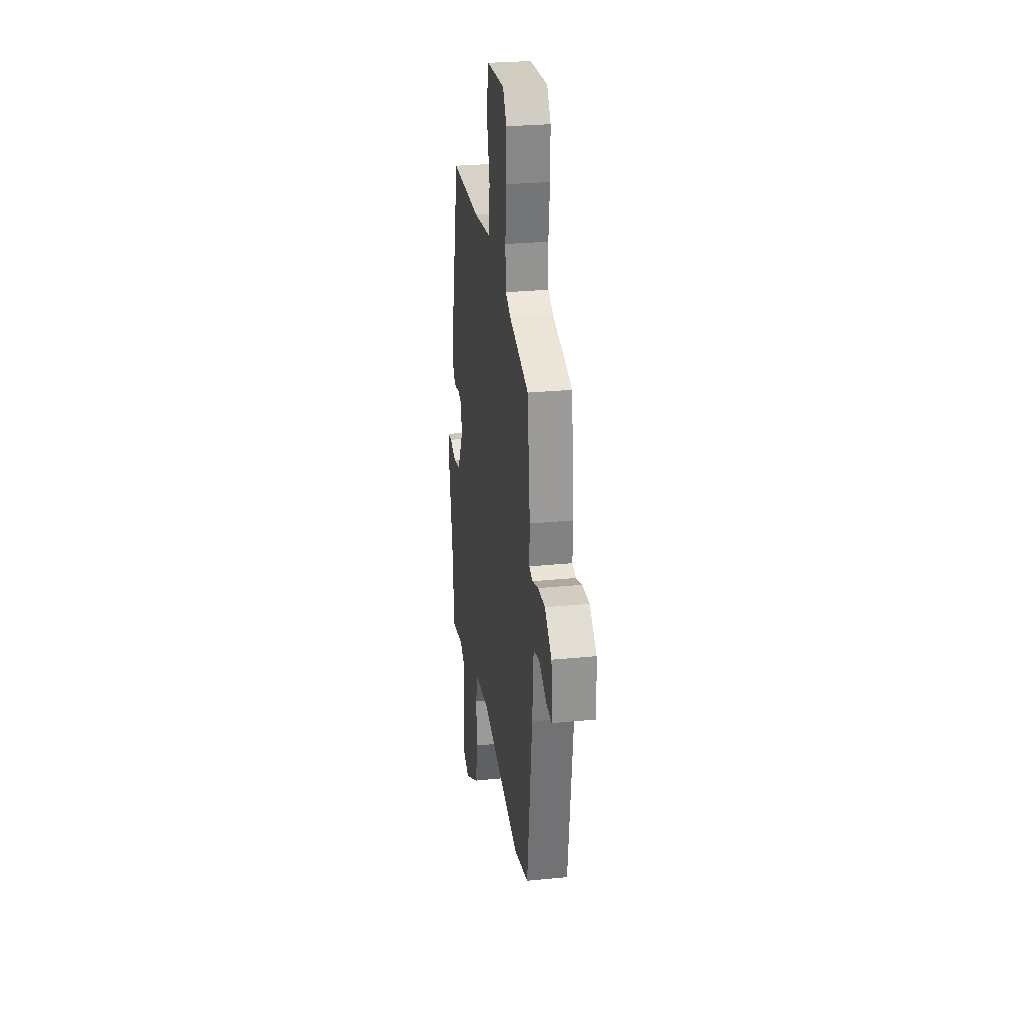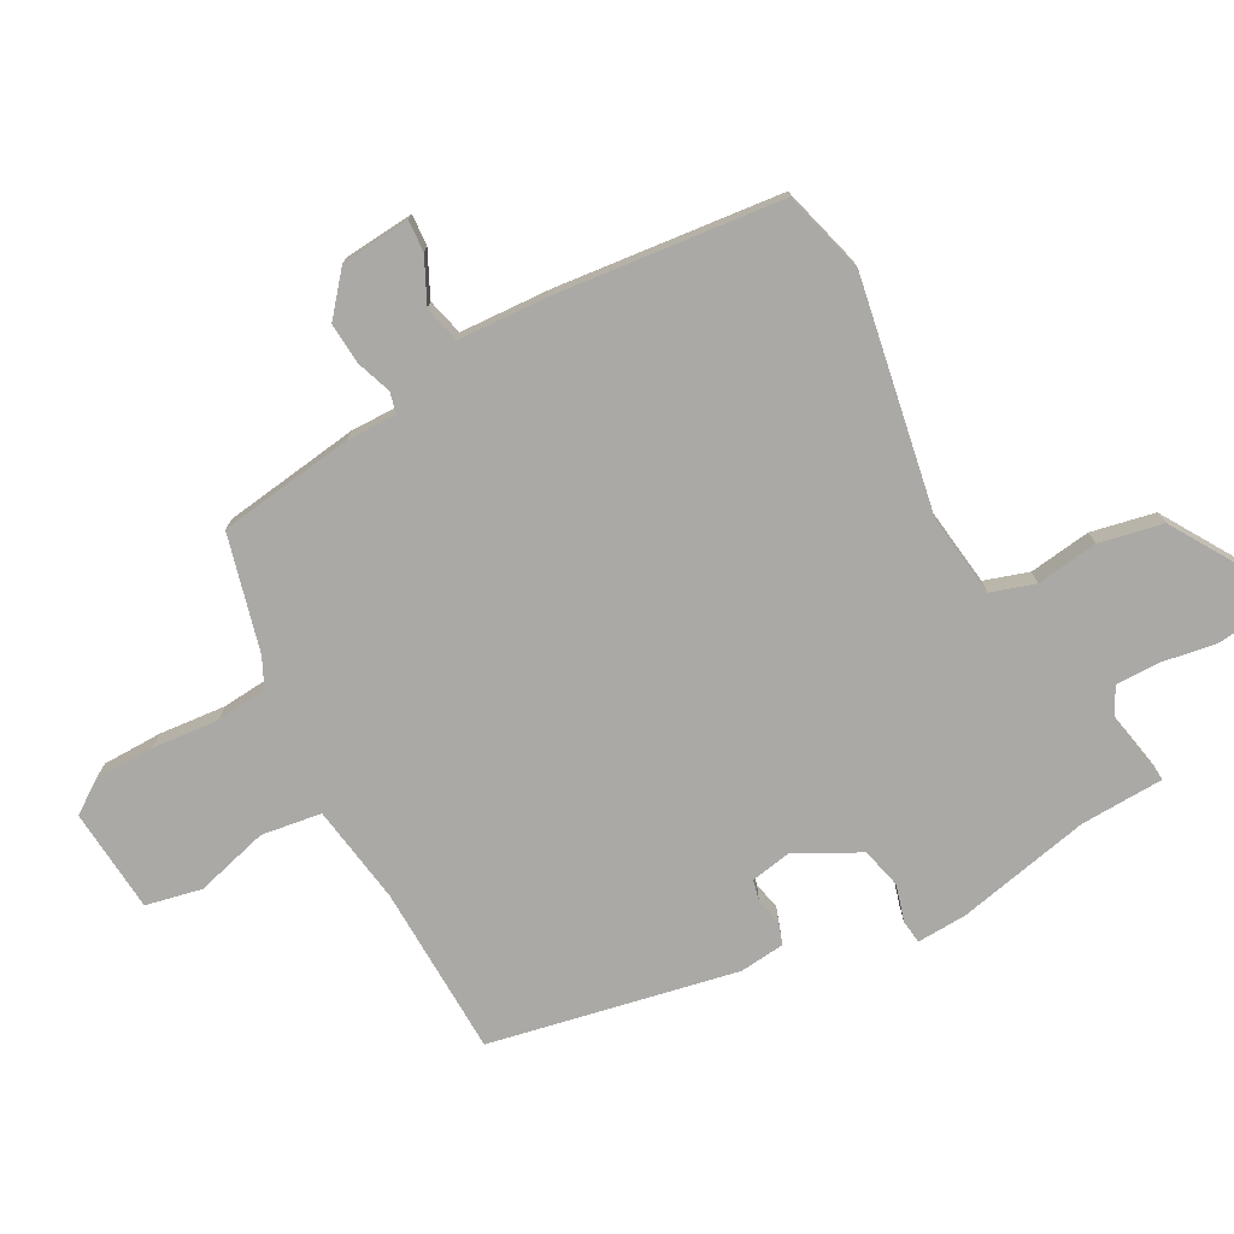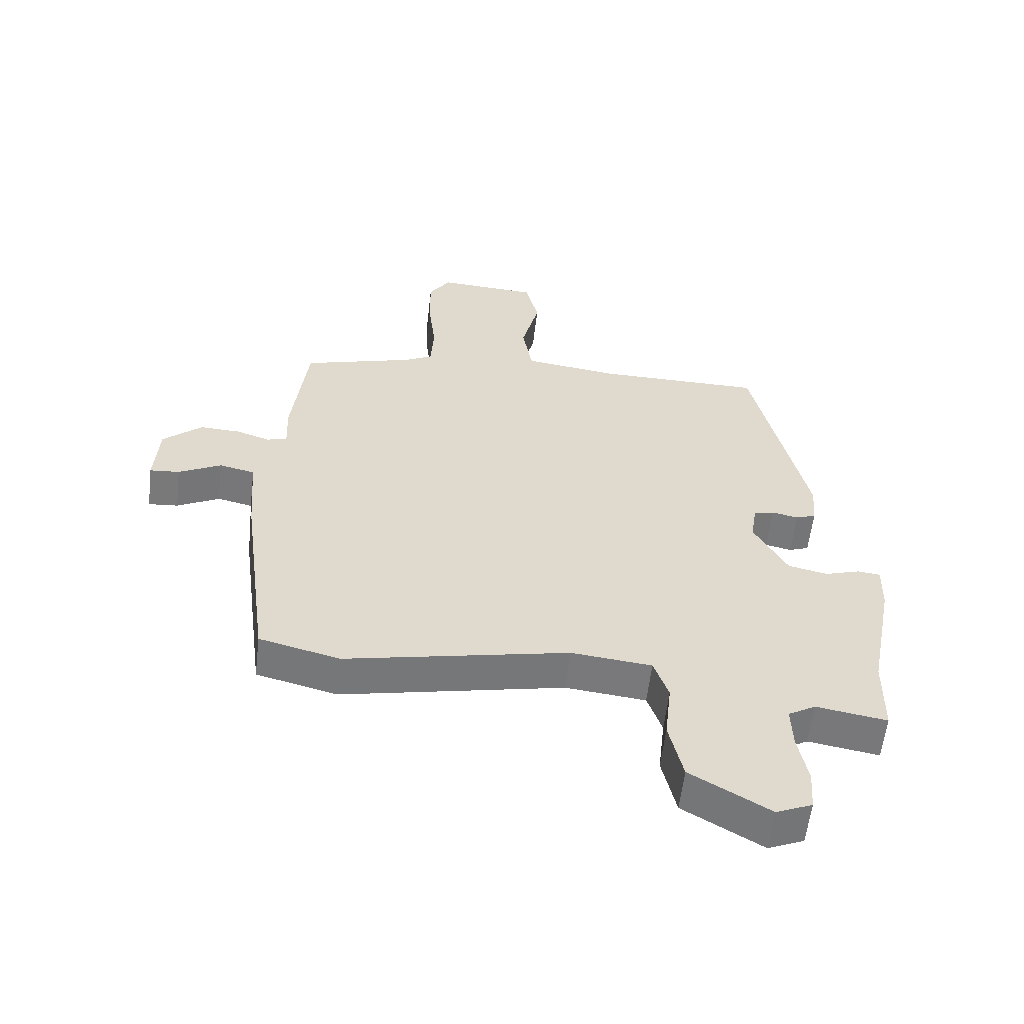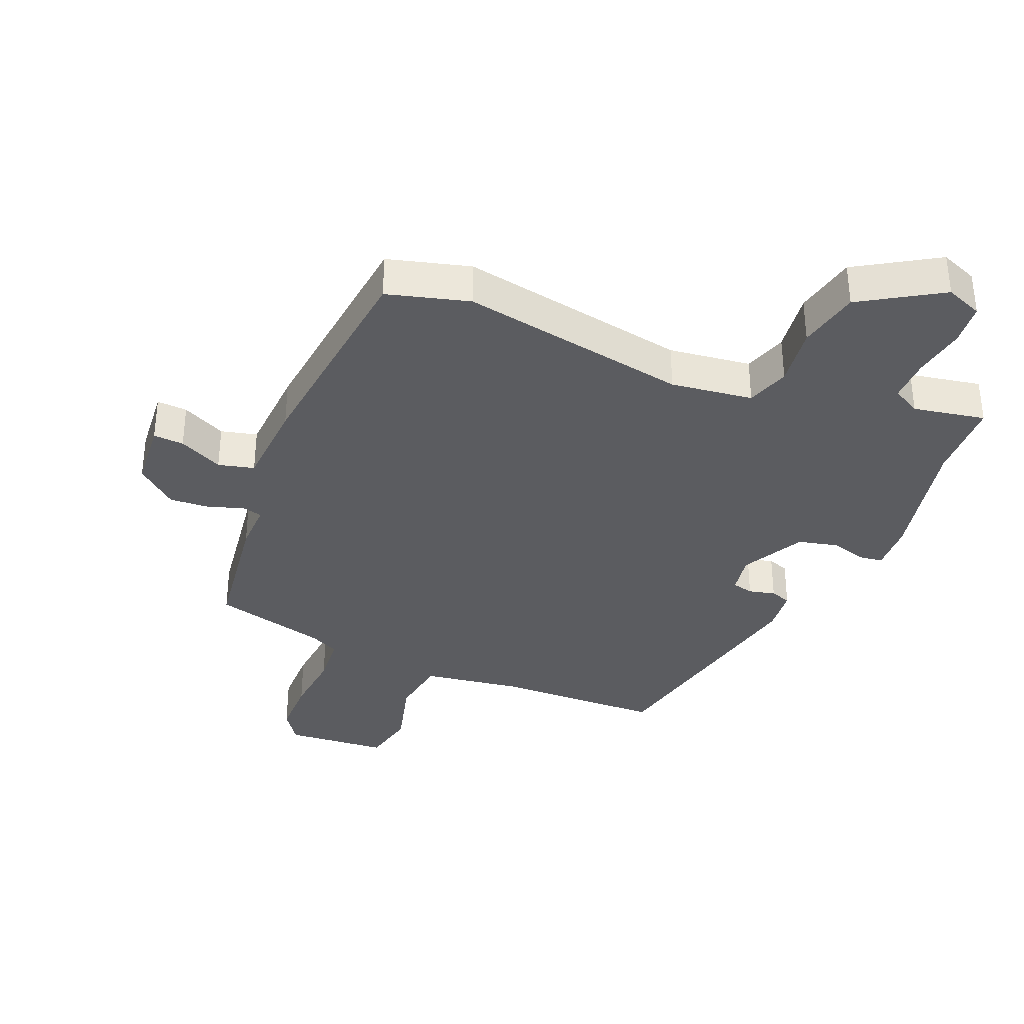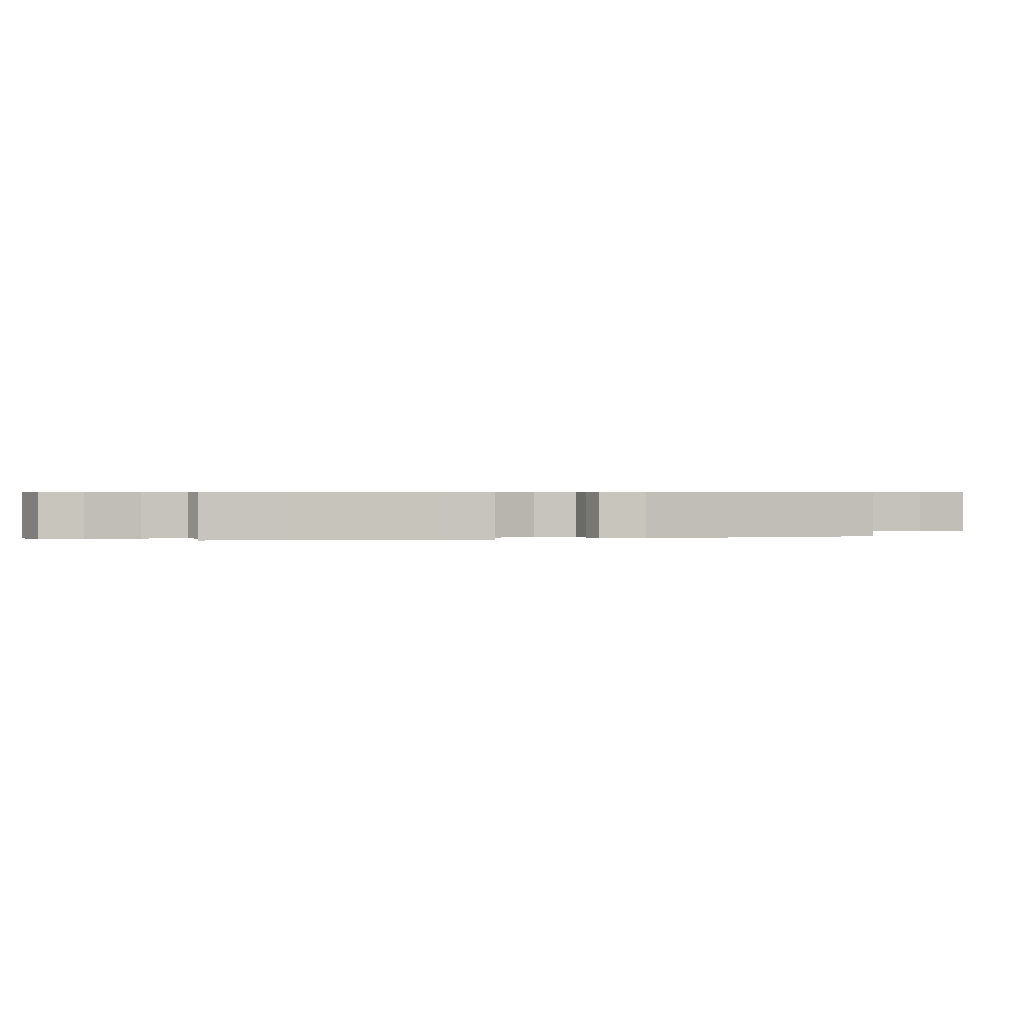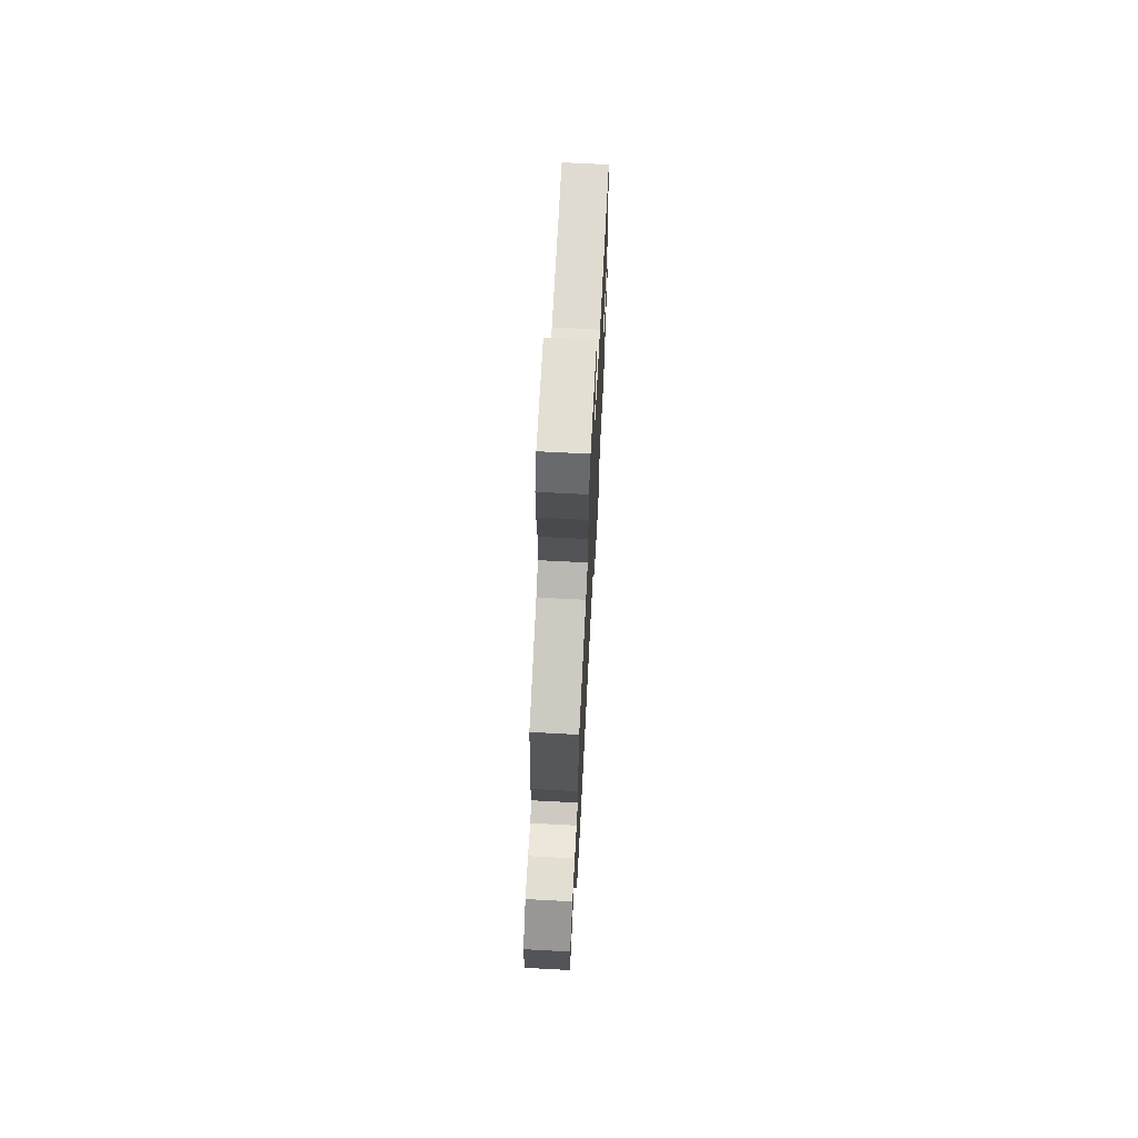
<metadata>
{"format":"obj","ext":"obj","renderer":"f3d","projection":"perspective","resolution":1024,"background":"white","views":[{"elev":27.4,"azim":81.4,"up":"+Z"},{"elev":-75.3,"azim":119.8,"up":"+Y"},{"elev":-58.0,"azim":173.4,"up":"+Z"},{"elev":-35.1,"azim":158.7,"up":"+Y"},{"elev":0.5,"azim":-100.5,"up":"+Y"},{"elev":70.2,"azim":93.0,"up":"+Z"}]}
</metadata>
<code>
v -0.499 0.07 -0.56
v -0.501 0.07 -0.428
v -0.542 0.07 -0.214
v -0.544 0.07 -0.135
v -0.507 0.07 -0.131
v -0.449 0.07 -0.149
v -0.384 0.07 -0.135
v -0.329 0.07 -0.035
v -0.339 0.07 0.029
v -0.373 0.07 0.038
v -0.416 0.07 0.029
v -0.449 0.07 0.041
v -0.455 0.07 0.113
v -0.367 0.07 0.502
v -0.096 0.07 0.503
v 0.062 0.07 0.523
v 0.078 0.07 0.618
v 0.049 0.07 0.735
v 0.07 0.07 0.823
v 0.235 0.07 0.832
v 0.27 0.07 0.779
v 0.269 0.07 0.684
v 0.257 0.07 0.579
v 0.262 0.07 0.498
v 0.309 0.07 0.474
v 0.491 0.07 0.422
v 0.516 0.07 0.206
v 0.513 0.07 0.127
v 0.546 0.07 0.118
v 0.601 0.07 0.136
v 0.667 0.07 0.139
v 0.731 0.07 0.083
v 0.738 0.07 -0.027
v 0.689 0.07 -0.023
v 0.619 0.07 0.013
v 0.561 0.07 0
v 0.55 0.07 -0.143
v 0.504 0.07 -0.499
v 0.372 0.07 -0.532
v 0.006 0.07 -0.457
v -0.126 0.07 -0.471
v -0.15 0.07 -0.54
v -0.139 0.07 -0.638
v -0.162 0.07 -0.738
v -0.292 0.07 -0.814
v -0.351 0.07 -0.789
v -0.356 0.07 -0.721
v -0.34 0.07 -0.637
v -0.338 0.07 -0.567
v -0.383 0.07 -0.541
v -0.499 0 -0.56
v -0.501 0 -0.428
v -0.542 0 -0.214
v -0.544 0 -0.135
v -0.507 0 -0.131
v -0.449 0 -0.149
v -0.384 0 -0.135
v -0.329 0 -0.035
v -0.339 0 0.029
v -0.373 0 0.038
v -0.416 0 0.029
v -0.449 0 0.041
v -0.455 0 0.113
v -0.367 0 0.502
v -0.096 0 0.503
v 0.062 0 0.523
v 0.078 0 0.618
v 0.049 0 0.735
v 0.07 0 0.823
v 0.235 0 0.832
v 0.27 0 0.779
v 0.269 0 0.684
v 0.257 0 0.579
v 0.262 0 0.498
v 0.309 0 0.474
v 0.491 0 0.422
v 0.516 0 0.206
v 0.513 0 0.127
v 0.546 0 0.118
v 0.601 0 0.136
v 0.667 0 0.139
v 0.731 0 0.083
v 0.738 0 -0.027
v 0.689 0 -0.023
v 0.619 0 0.013
v 0.561 0 0
v 0.55 0 -0.143
v 0.504 0 -0.499
v 0.372 0 -0.532
v 0.006 0 -0.457
v -0.126 0 -0.471
v -0.15 0 -0.54
v -0.139 0 -0.638
v -0.162 0 -0.738
v -0.292 0 -0.814
v -0.351 0 -0.789
v -0.356 0 -0.721
v -0.34 0 -0.637
v -0.338 0 -0.567
v -0.383 0 -0.541
f 45 46 47 48
f 45 48 49
f 42 43 44 45
f 41 42 45 49
f 37 38 39 40
f 36 37 40 41
f 32 33 34 35
f 32 35 36
f 29 30 31 32
f 29 32 36
f 28 29 36 41
f 25 26 27 28
f 24 25 28 41
f 20 21 22 23
f 17 18 19 20
f 16 17 20 23
f 12 13 14 15
f 10 11 12 15
f 9 10 15 16
f 8 9 16 23
f 3 4 5 6
f 2 3 6 7
f 50 1 2 7
f 24 41 49 50
f 23 24 50
f 7 8 23 50
f 98 97 96 95
f 99 98 95
f 95 94 93 92
f 99 95 92 91
f 90 89 88 87
f 91 90 87 86
f 85 84 83 82
f 86 85 82
f 82 81 80 79
f 86 82 79
f 91 86 79 78
f 78 77 76 75
f 91 78 75 74
f 73 72 71 70
f 70 69 68 67
f 73 70 67 66
f 65 64 63 62
f 65 62 61 60
f 66 65 60 59
f 73 66 59 58
f 56 55 54 53
f 57 56 53 52
f 57 52 51 100
f 100 99 91 74
f 100 74 73
f 100 73 58 57
f 1 51 52 2
f 2 52 53 3
f 3 53 54 4
f 4 54 55 5
f 5 55 56 6
f 6 56 57 7
f 7 57 58 8
f 8 58 59 9
f 9 59 60 10
f 10 60 61 11
f 11 61 62 12
f 12 62 63 13
f 13 63 64 14
f 14 64 65 15
f 15 65 66 16
f 16 66 67 17
f 17 67 68 18
f 18 68 69 19
f 19 69 70 20
f 20 70 71 21
f 21 71 72 22
f 22 72 73 23
f 23 73 74 24
f 24 74 75 25
f 25 75 76 26
f 26 76 77 27
f 27 77 78 28
f 28 78 79 29
f 29 79 80 30
f 30 80 81 31
f 31 81 82 32
f 32 82 83 33
f 33 83 84 34
f 34 84 85 35
f 35 85 86 36
f 36 86 87 37
f 37 87 88 38
f 38 88 89 39
f 39 89 90 40
f 40 90 91 41
f 41 91 92 42
f 42 92 93 43
f 43 93 94 44
f 44 94 95 45
f 45 95 96 46
f 46 96 97 47
f 47 97 98 48
f 48 98 99 49
f 49 99 100 50
f 50 100 51 1

</code>
